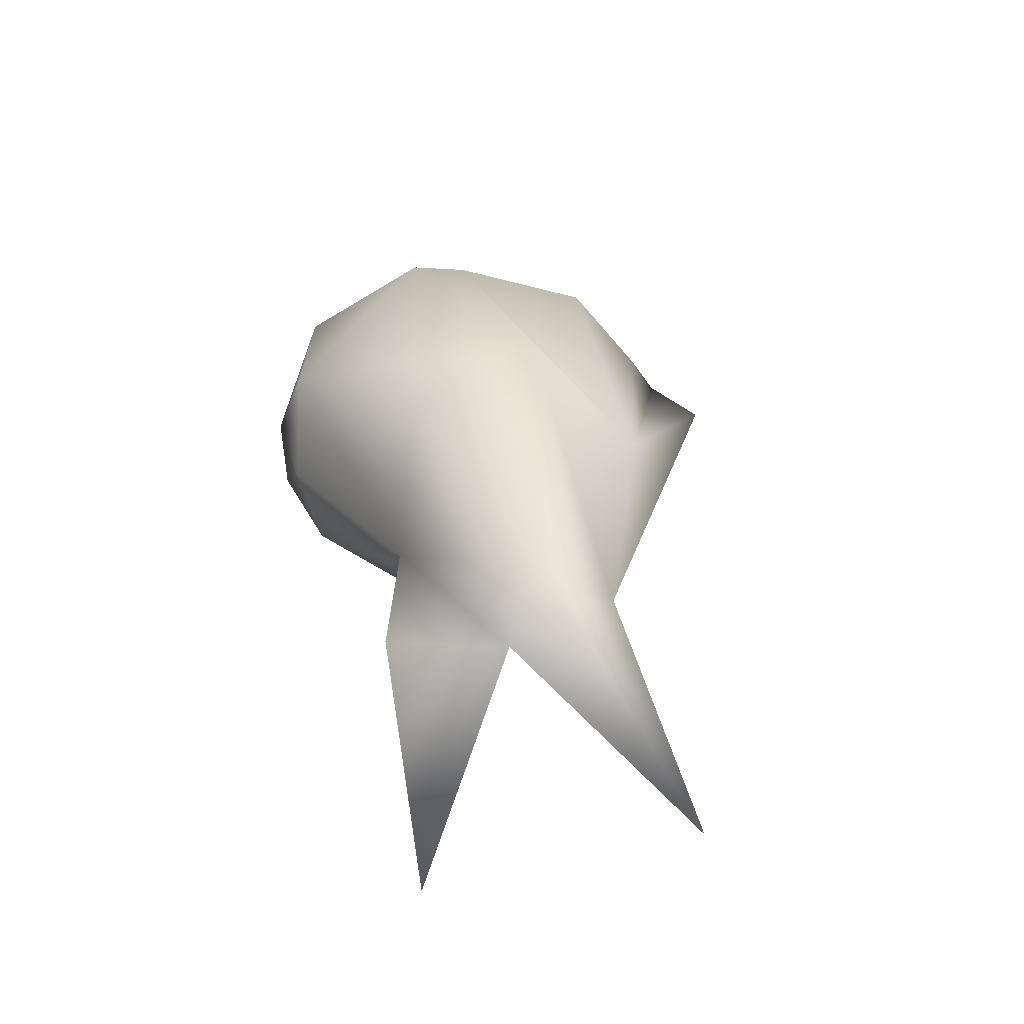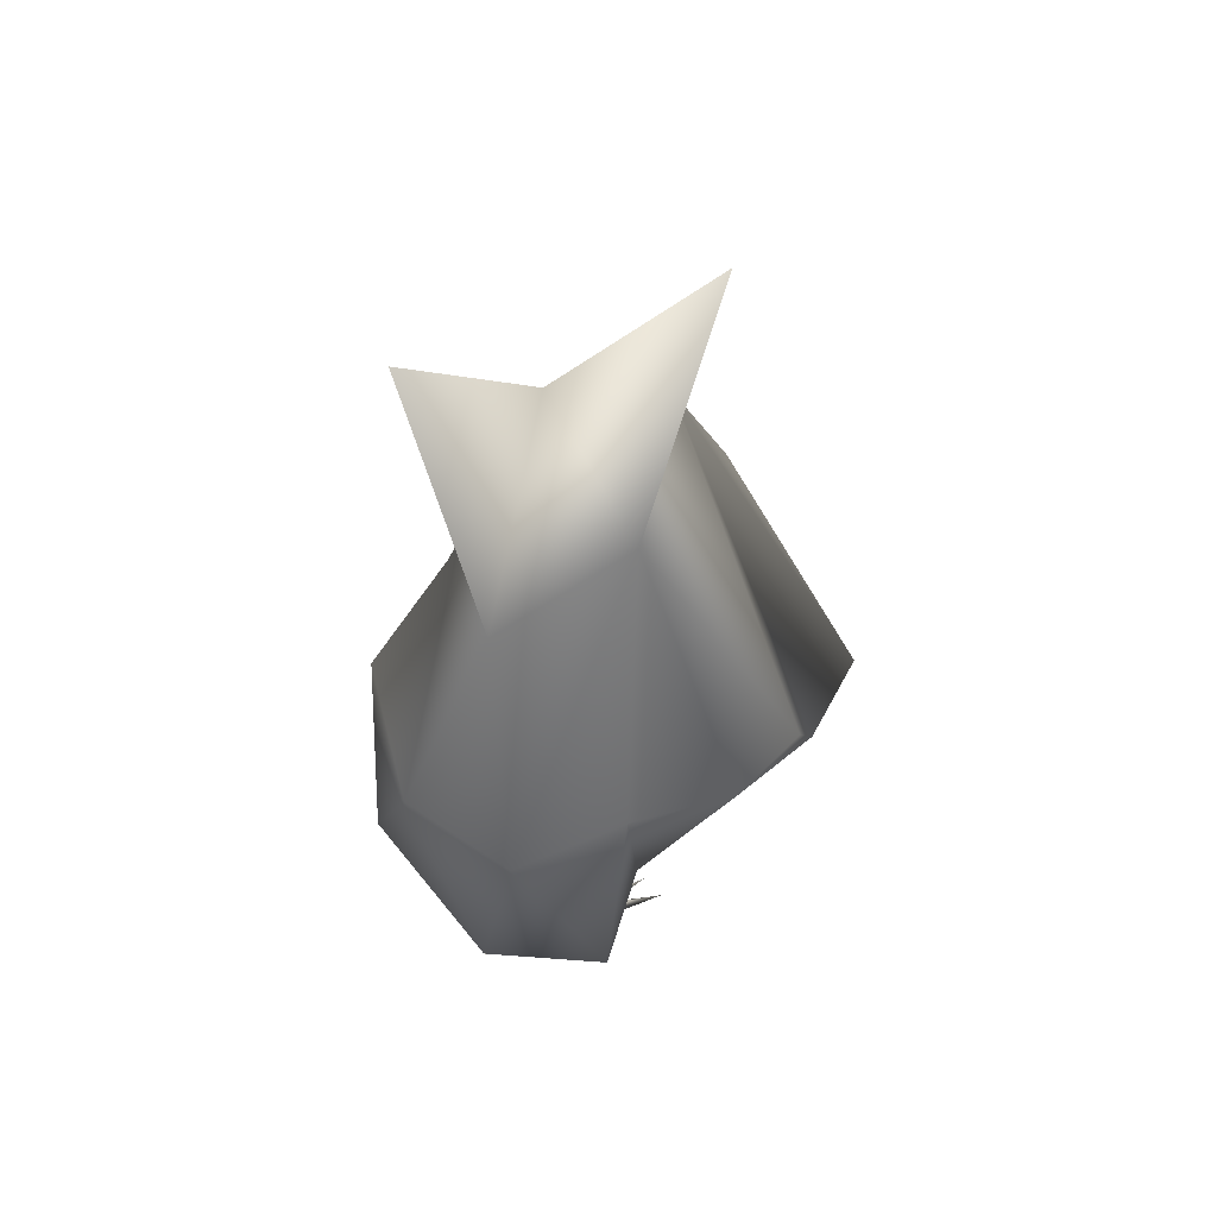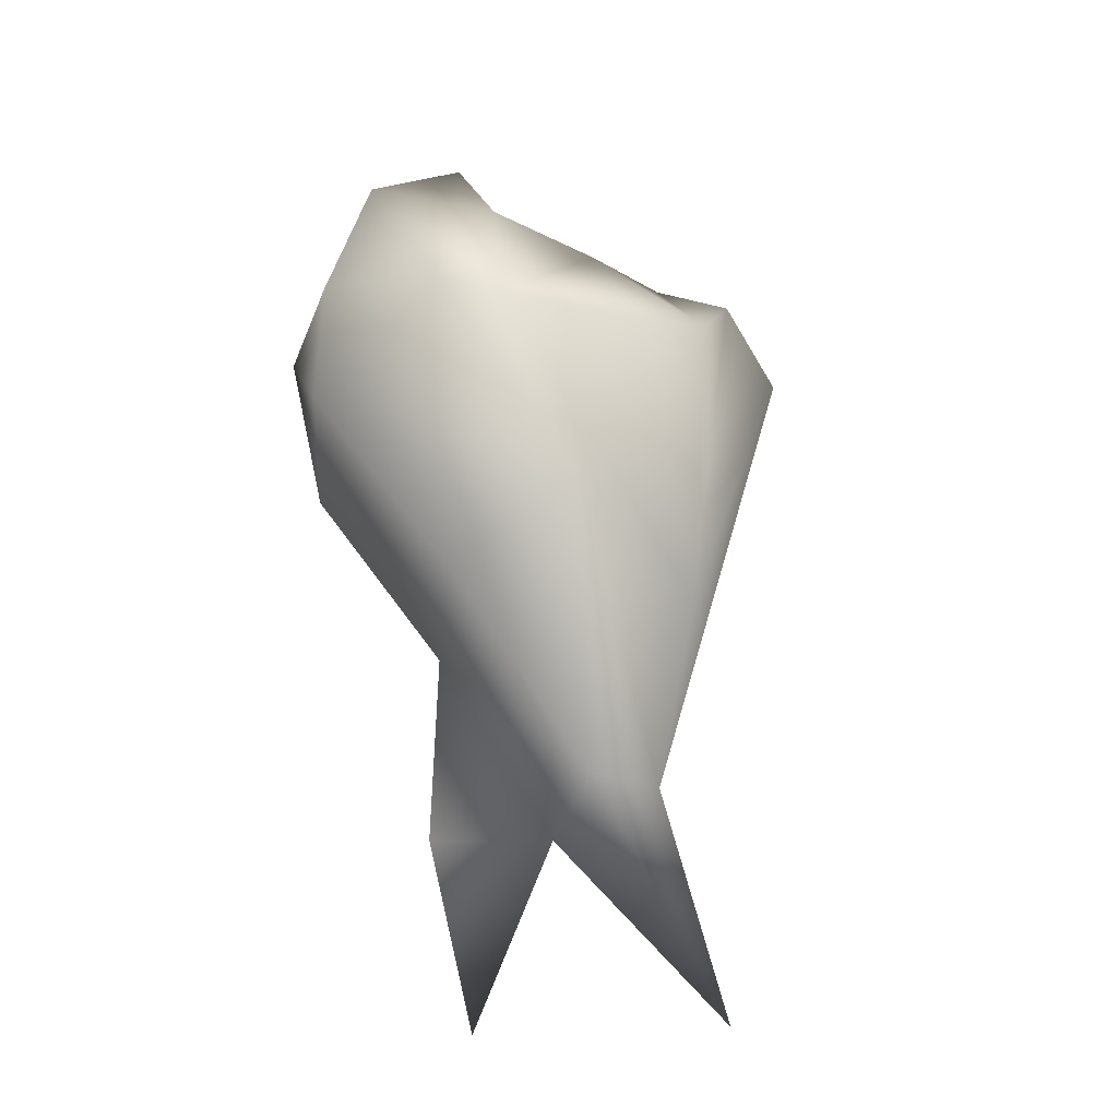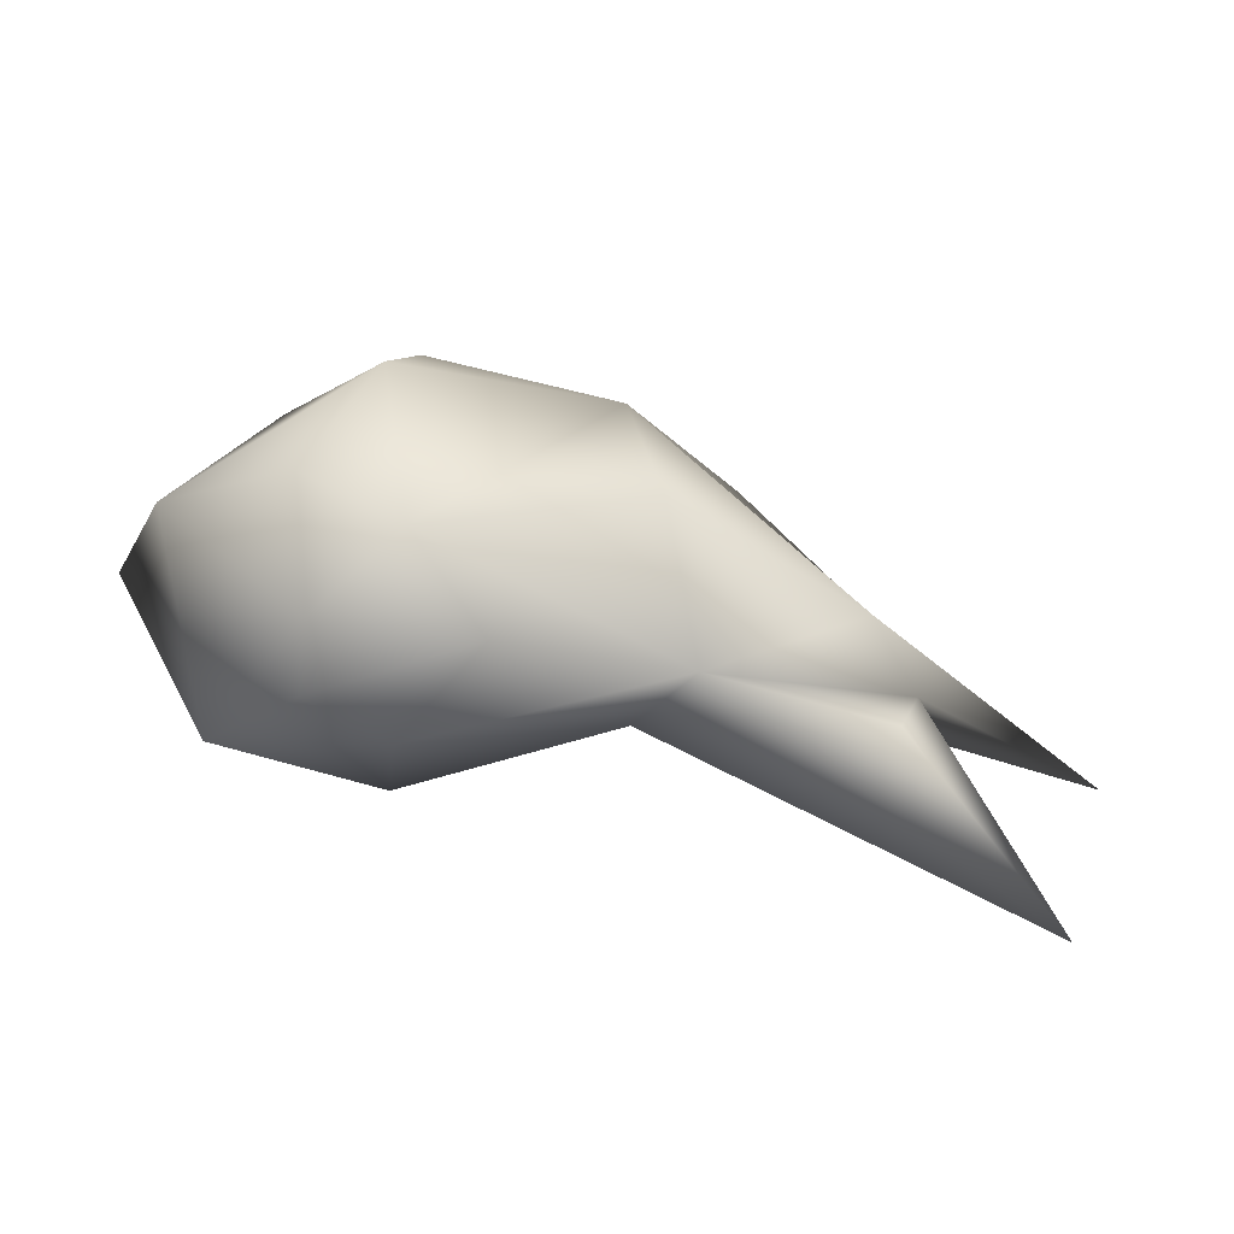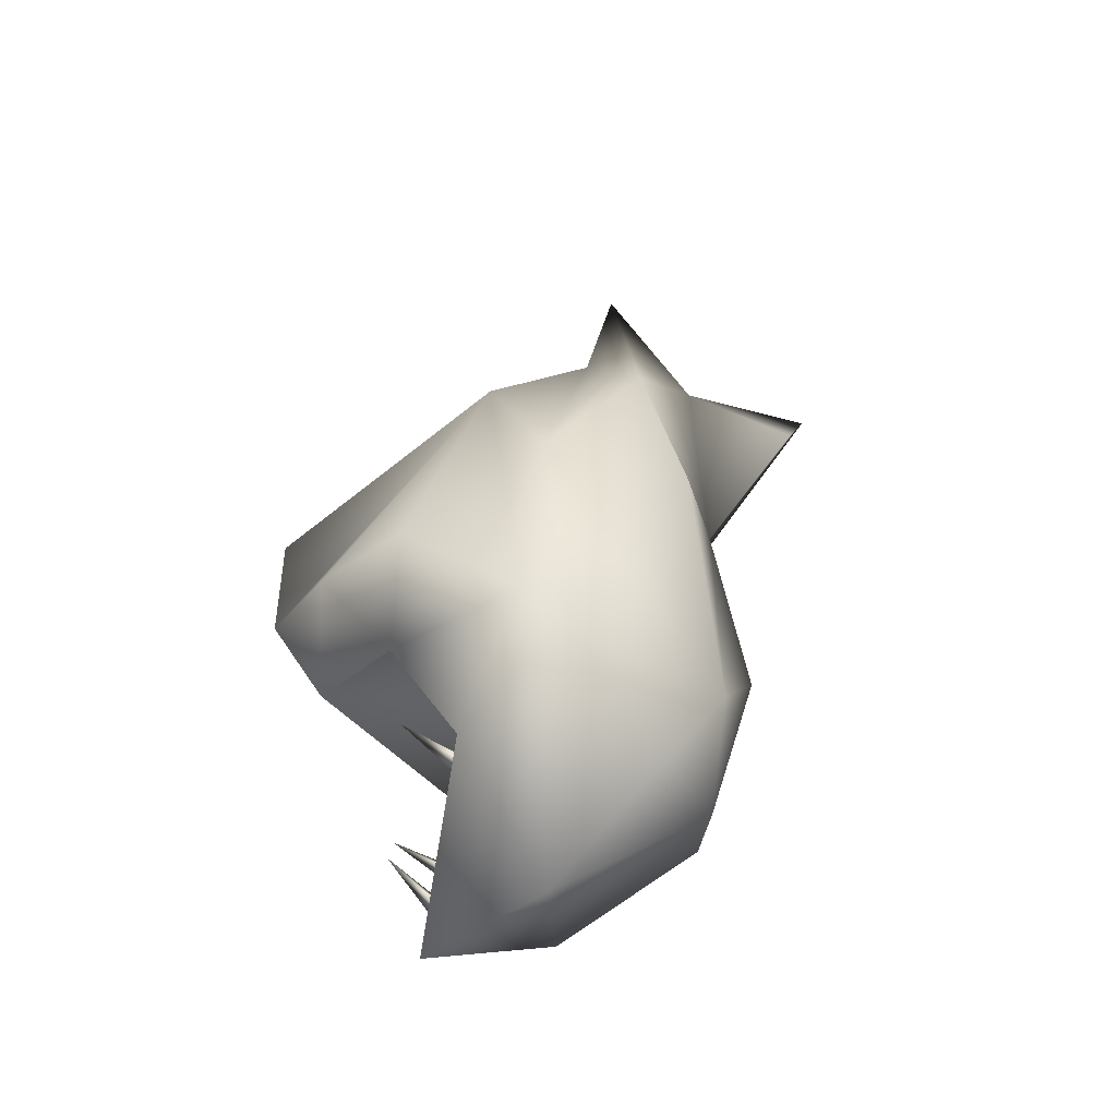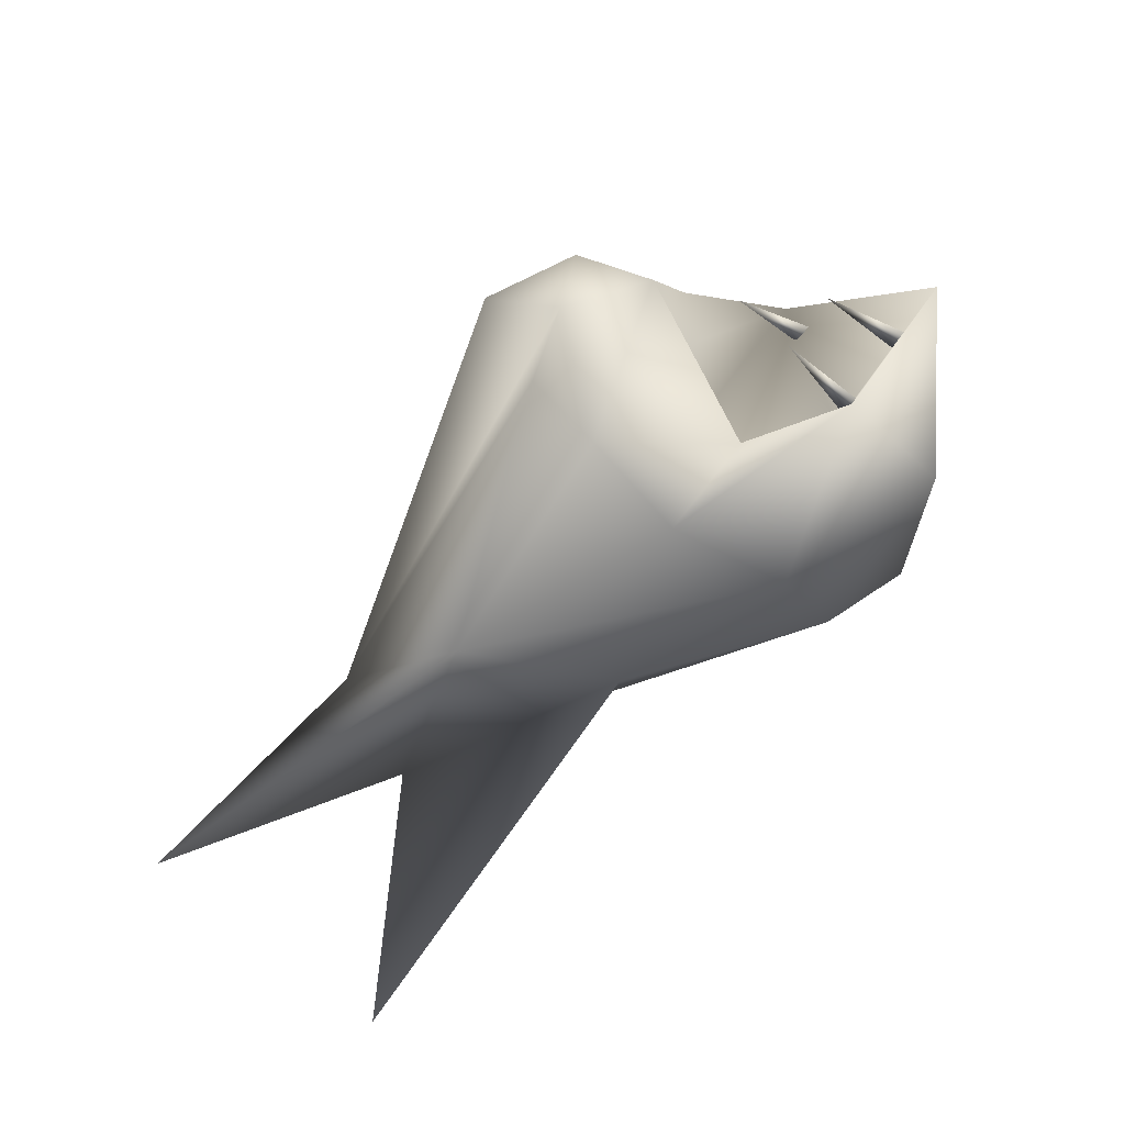
<metadata>
{"format":"obj","ext":"obj","renderer":"f3d","projection":"perspective","resolution":1024,"background":"white","views":[{"elev":16.3,"azim":80.3,"up":"+Z"},{"elev":-53.3,"azim":91.2,"up":"+Z"},{"elev":65.0,"azim":81.0,"up":"+Z"},{"elev":13.2,"azim":5.5,"up":"+Z"},{"elev":59.5,"azim":-69.5,"up":"+Z"},{"elev":-58.1,"azim":-136.7,"up":"+Z"}]}
</metadata>
<code>
o Sphere
v -15.38 -26.31 0.2746
v 35.33 5.052 -7.437
v 20.34 10.55 5.241
v 14.77 -13.15 9.145
v -6.689 -24.29 8.141
v -17.03 -21.54 12.39
v -5.489 9.169 17.16
v -31.3 -15.29 8.081
v -38.32 -5.184 -0.8215
v -27.81 -2.142 -16.22
v -16.64 1.108 -14.42
v -9.77 19.39 -2.08
v -4.332 17.58 -8.27
v -6.436 11.14 -14.8
v 56.96 9.527 -24.3
v 38.07 -6.405 -10.84
v 18.19 -15.3 -6.618
v 33.75 -1.852 -4.123
v -3.492 23.83 2.52
v 10.04 0.5122 15.41
v -8.587 16.96 8.359
v -8.71 -4.165 20.37
v -13.06 20.54 3.895
v -11.08 -9.717 20.44
v -17.47 13.82 1.873
v -15.72 6.324 13.23
v -6.908 6.675 6.622
v -22.08 -3.089 14.48
v -7.262 0.8427 -5.751
v -27.98 -14.94 -14.49
v -22.95 -6.963 -7.494
v -16.38 -25.61 -7.057
v -6.814 0.2683 -18.26
v -11.25 -11.21 -19.96
v -8.818 -21.98 -12.28
v 0.4431 -25.37 -1.688
v 11.68 -12.57 -12.58
v 52.19 -17.51 -30.43
v 21.63 1.793 -12.47
v 36.29 -18.97 -10.16
f 17 5 36
f 2 20 18
f 16 18 17
f 3 20 2
f 18 20 4
f 3 23 21
f 3 21 7
f 4 20 5
f 3 7 22
f 20 22 24
f 24 6 5
f 21 26 7
f 5 6 1
f 26 28 22
f 24 22 28
f 26 27 28
f 23 25 21
f 24 28 8
f 27 29 28
f 6 8 1
f 28 29 31
f 23 12 25
f 9 31 10
f 8 9 30
f 9 10 30
f 10 11 33
f 25 14 11
f 11 14 33
f 32 35 36
f 14 39 33
f 12 2 13
f 17 35 37
f 17 36 35
f 37 16 38
f 37 39 16
f 1 36 5
f 18 15 2
f 16 15 18
f 40 16 17
f 38 16 40
f 2 19 3
f 17 18 4
f 3 19 23
f 5 17 4
f 20 3 22
f 5 20 24
f 7 26 22
f 21 25 26
f 6 24 8
f 26 25 27
f 8 28 9
f 28 31 9
f 19 12 23
f 8 30 1
f 1 30 32
f 29 27 25
f 31 29 11
f 11 29 25
f 10 31 11
f 30 10 34
f 25 12 14
f 34 10 33
f 32 30 35
f 30 34 35
f 14 12 13
f 33 39 34
f 37 34 39
f 34 37 35
f 1 32 36
f 14 13 39
f 39 13 2
f 17 37 38
f 15 39 2
f 39 15 16
f 38 40 17
f 12 19 2
o Cone.001_Cone.009
v -26.19 -5.468 -9.553
v -27.22 -4.866 -11.45
v -25.02 -5.209 -11.1
v -25.37 3.563 -8.908
f 43 44 41
f 41 44 42
f 42 44 43
f 43 41 42
o Cone.002_Cone.010
v -32.85 -6.53 -2.965
v -33.83 -5.536 -4.694
v -31.77 -6.441 -4.597
v -29.74 1.823 -1.682
f 47 48 45
f 45 48 46
f 46 48 47
f 47 45 46
o Cone.003_Cone.011
v -22.47 -5.232 10.23
v -24.19 -4.806 8.928
v -22.15 -5.426 8.305
v -20.51 3.544 8.713
f 51 52 49
f 49 52 50
f 50 52 51
f 51 49 50

</code>
